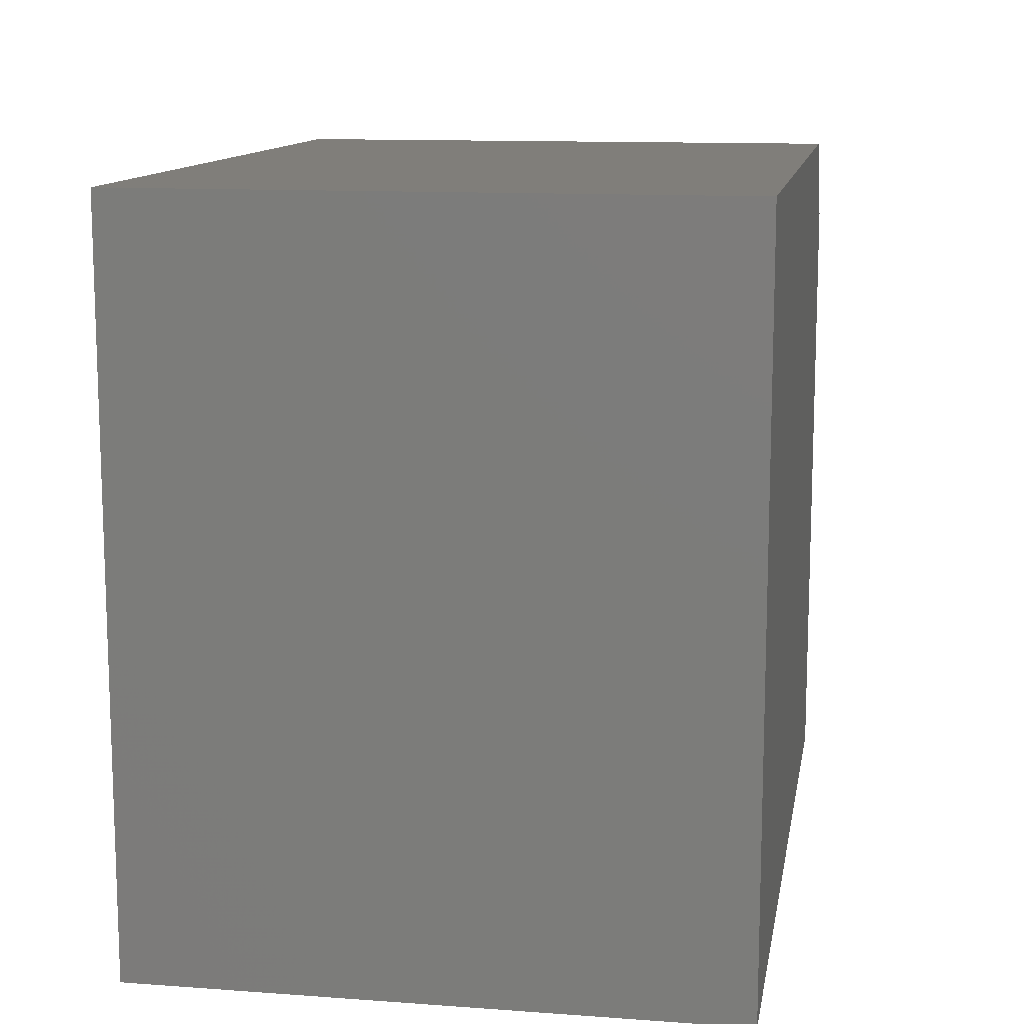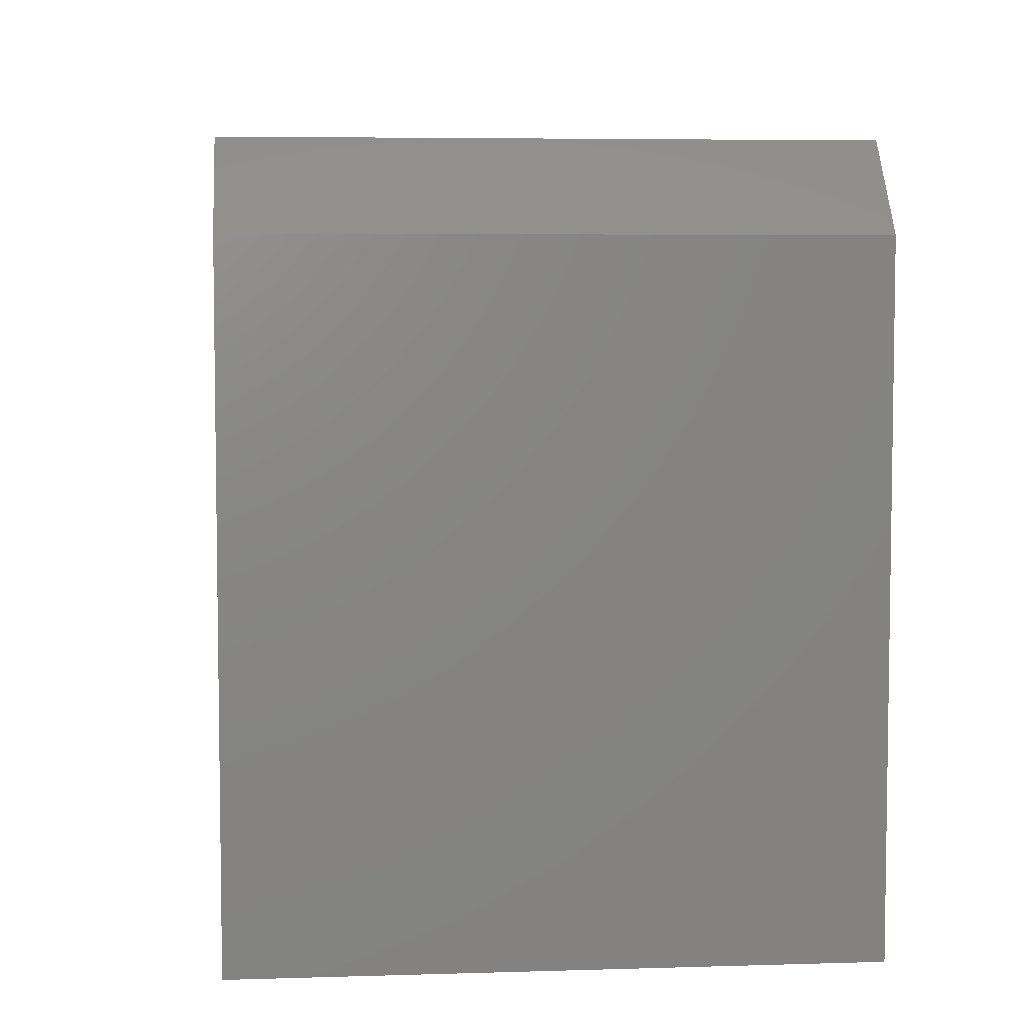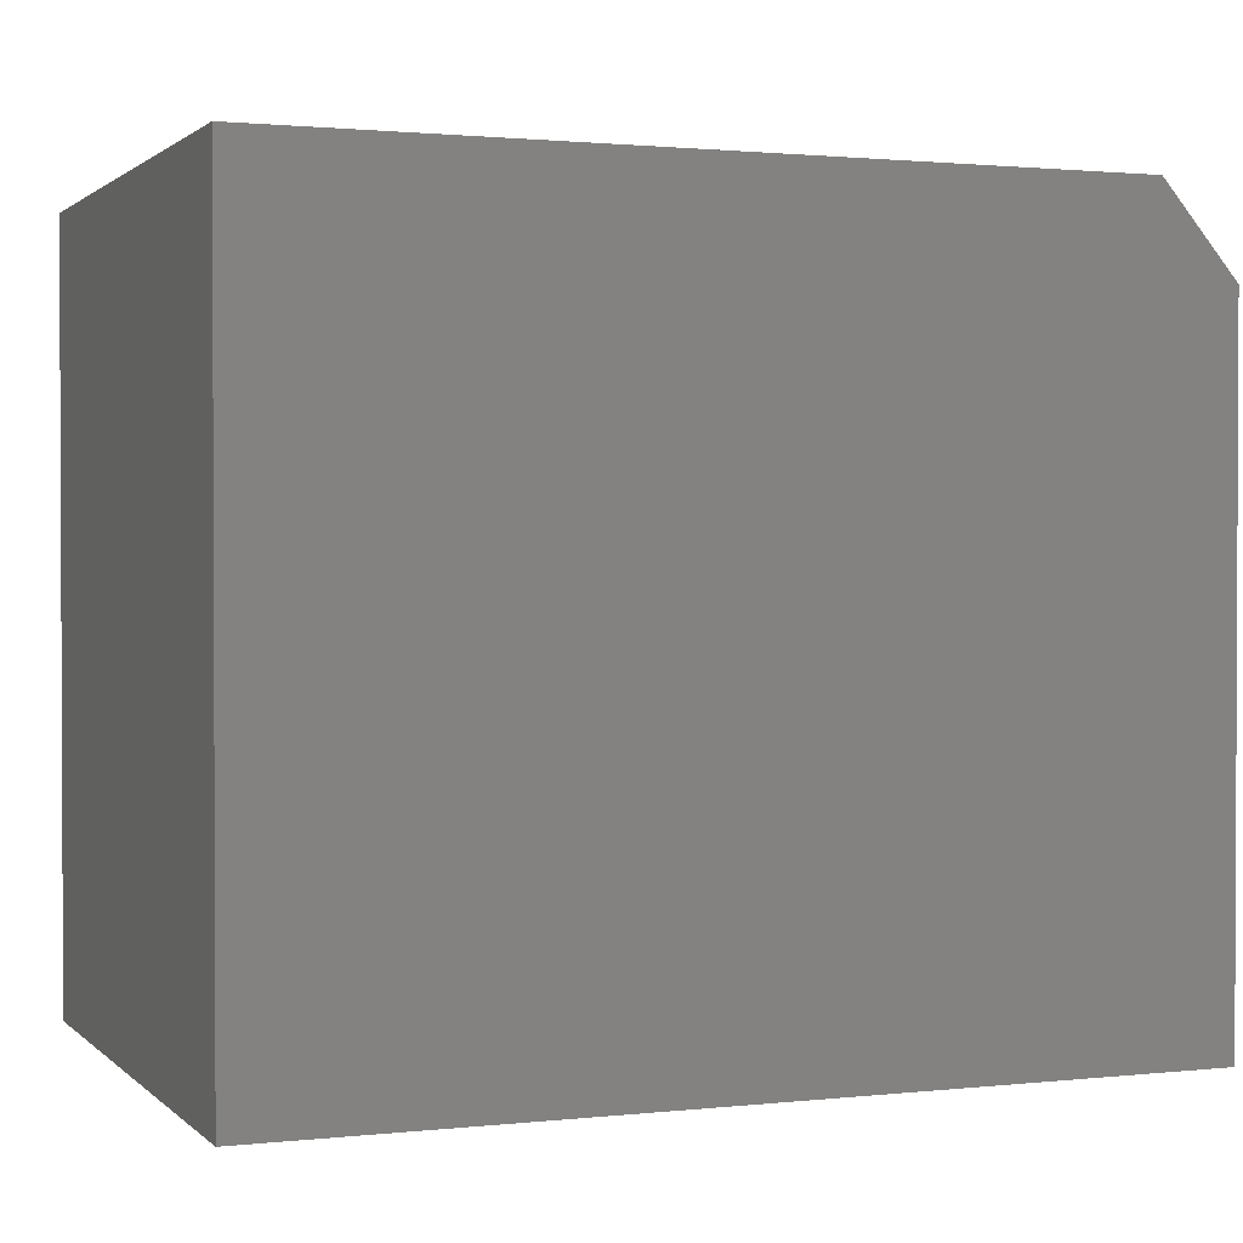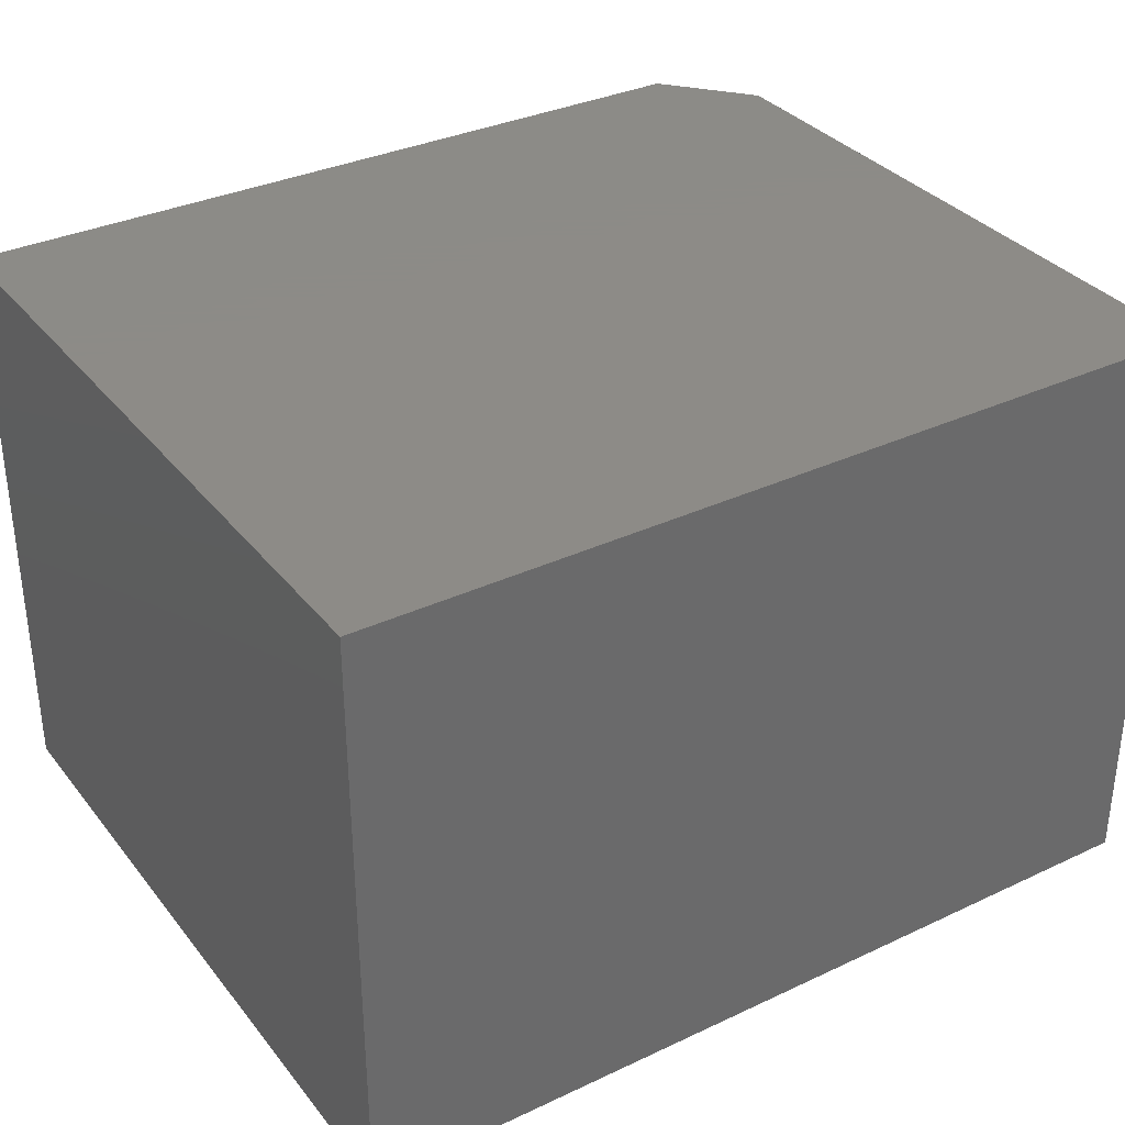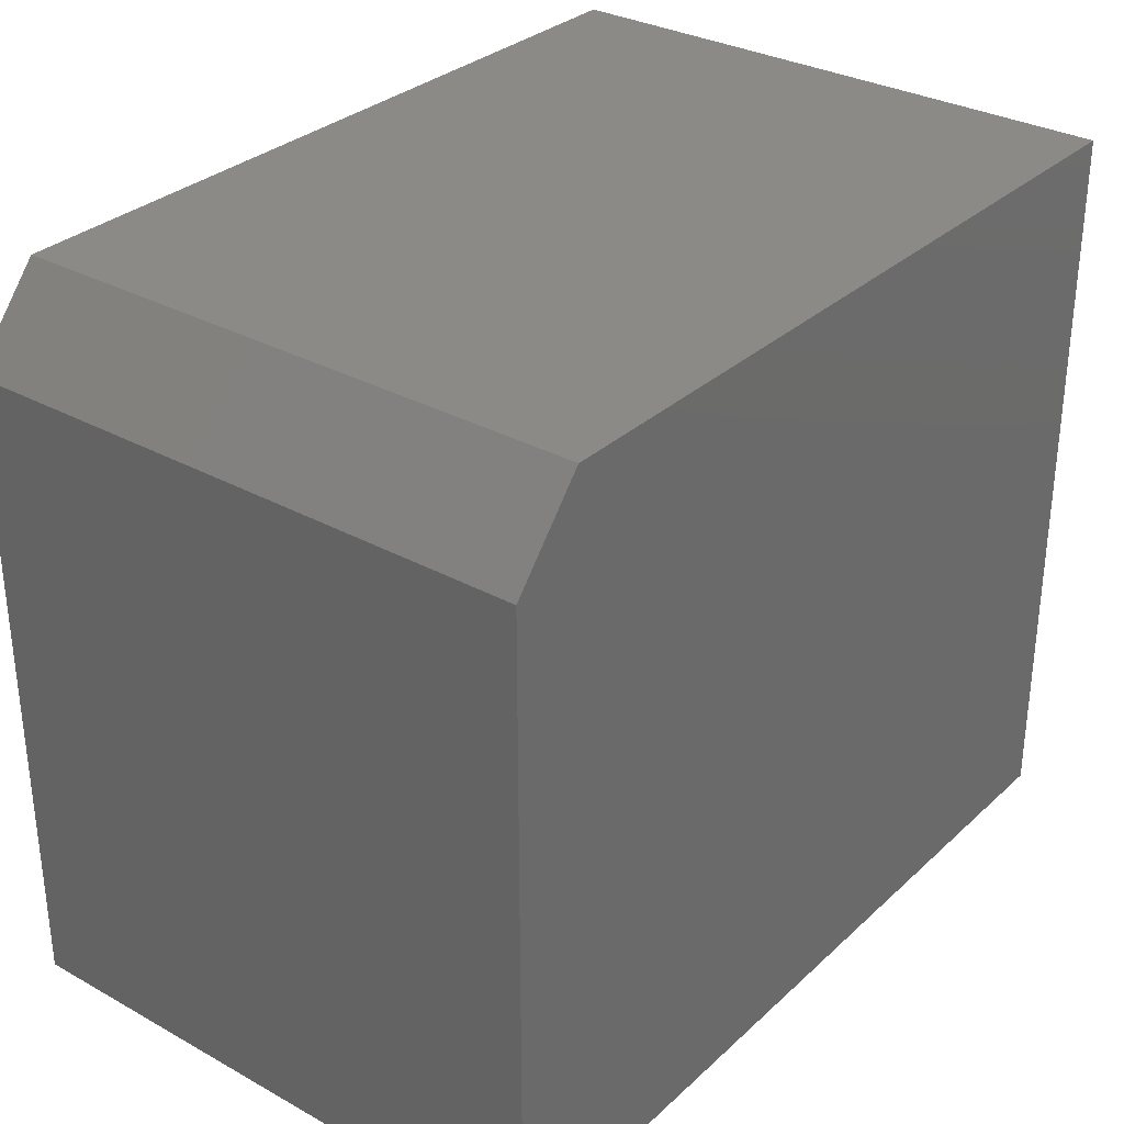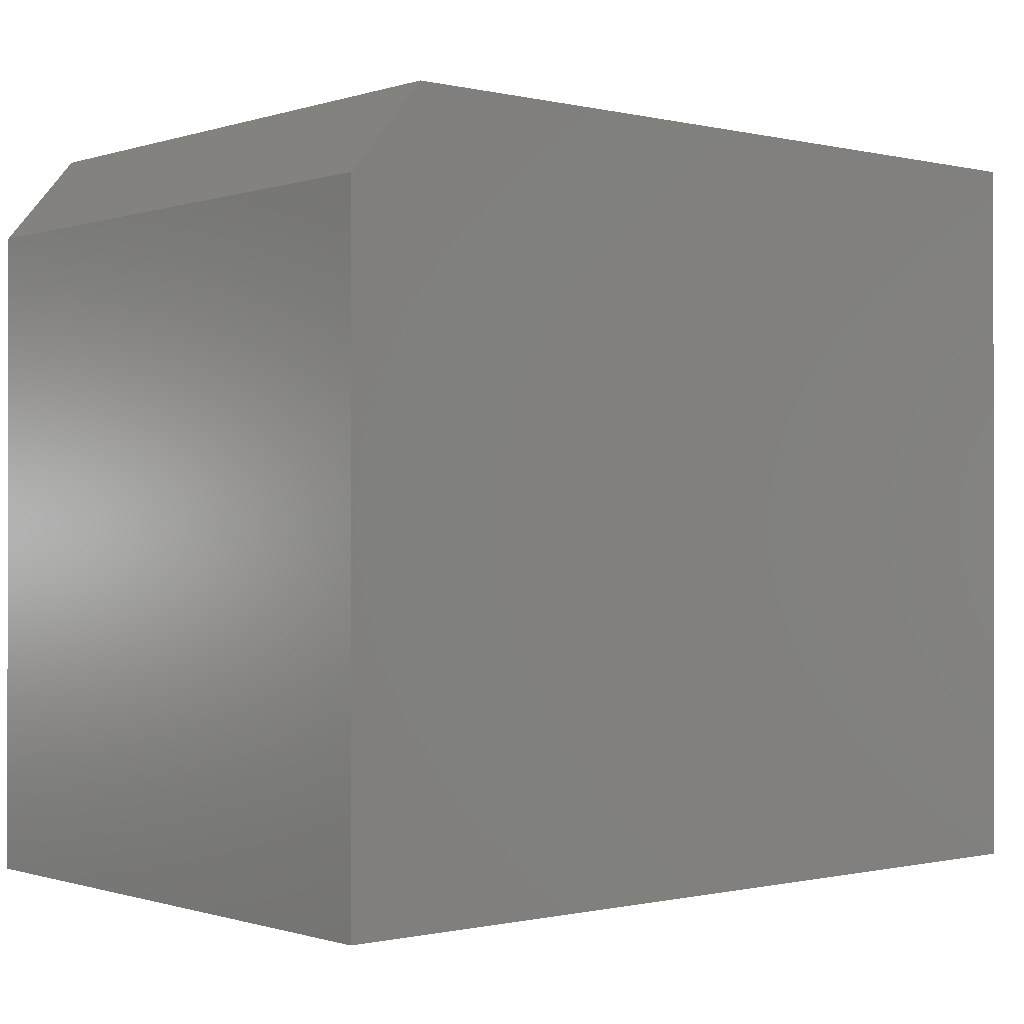
<metadata>
{"format":"stl","ext":"stl","renderer":"f3d","projection":"perspective","resolution":1024,"background":"white","views":[{"elev":12.1,"azim":-80.2,"up":"+Y"},{"elev":5.5,"azim":84.6,"up":"+Y"},{"elev":1.4,"azim":-21.6,"up":"+Y"},{"elev":33.8,"azim":-32.5,"up":"+Z"},{"elev":31.4,"azim":128.1,"up":"+Y"},{"elev":-0.5,"azim":139.4,"up":"+Y"}]}
</metadata>
<code>
# stl→obj: 10 verts, 16 faces
v -0.5547 -0.5391 0.75
v 0.5391 -0.5391 0.75
v -0.5547 0.3935 0.75
v 0.5391 0.2841 0.75
v 0.4453 0.3935 0.75
v 0.4453 0.3935 0
v 0.5391 0.2841 0
v -0.5547 0.3935 0
v 0.5391 -0.5391 0
v -0.5547 -0.5391 0
f 1 2 3
f 3 2 4
f 3 4 5
f 6 7 8
f 8 7 9
f 8 9 10
f 5 6 3
f 3 6 8
f 2 9 4
f 4 9 7
f 4 7 5
f 5 7 6
f 3 8 1
f 1 8 10
f 1 10 2
f 2 10 9

</code>
